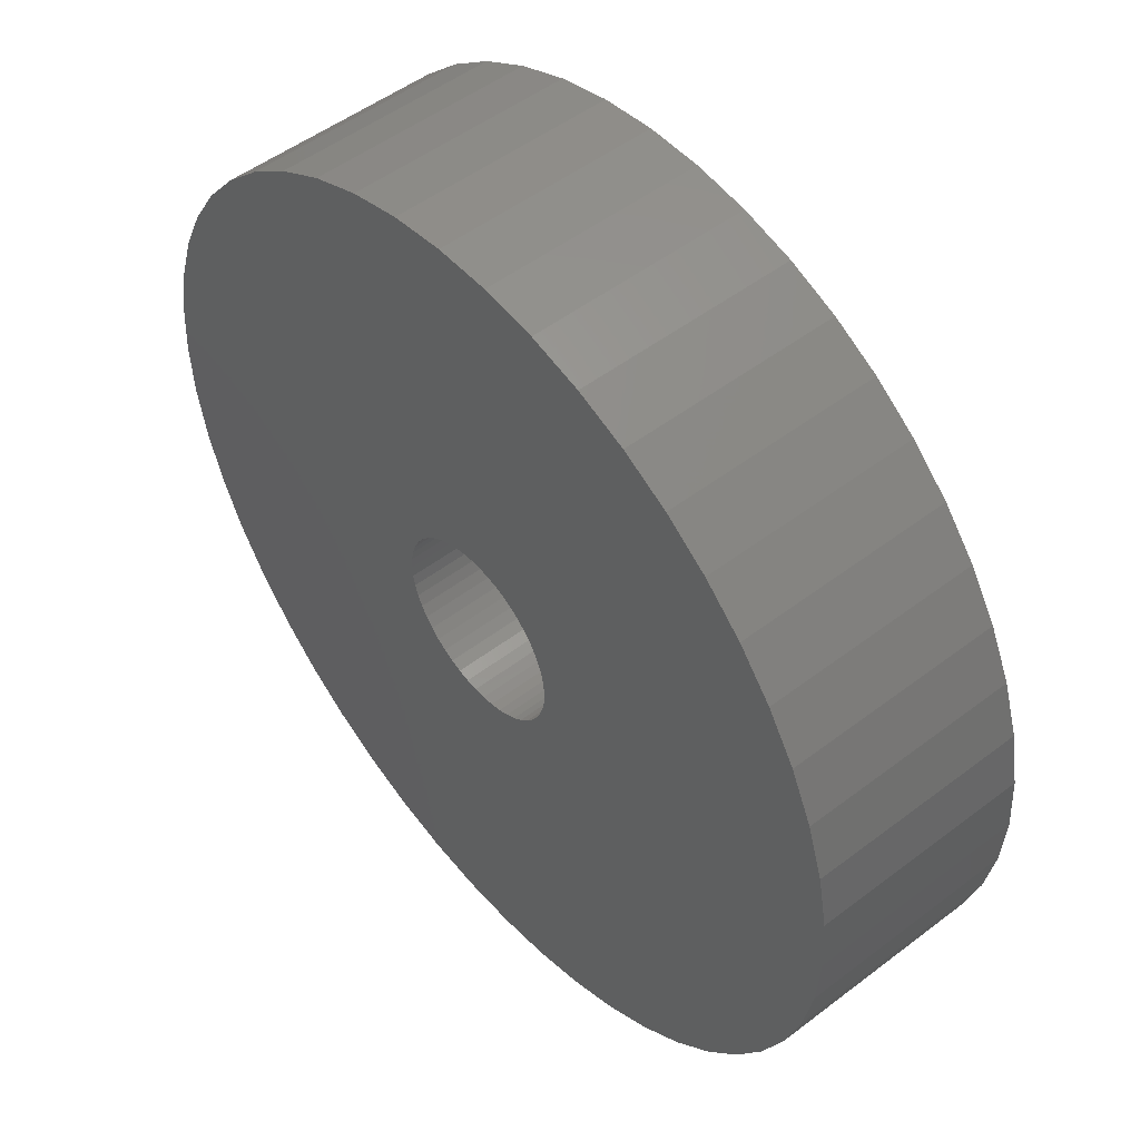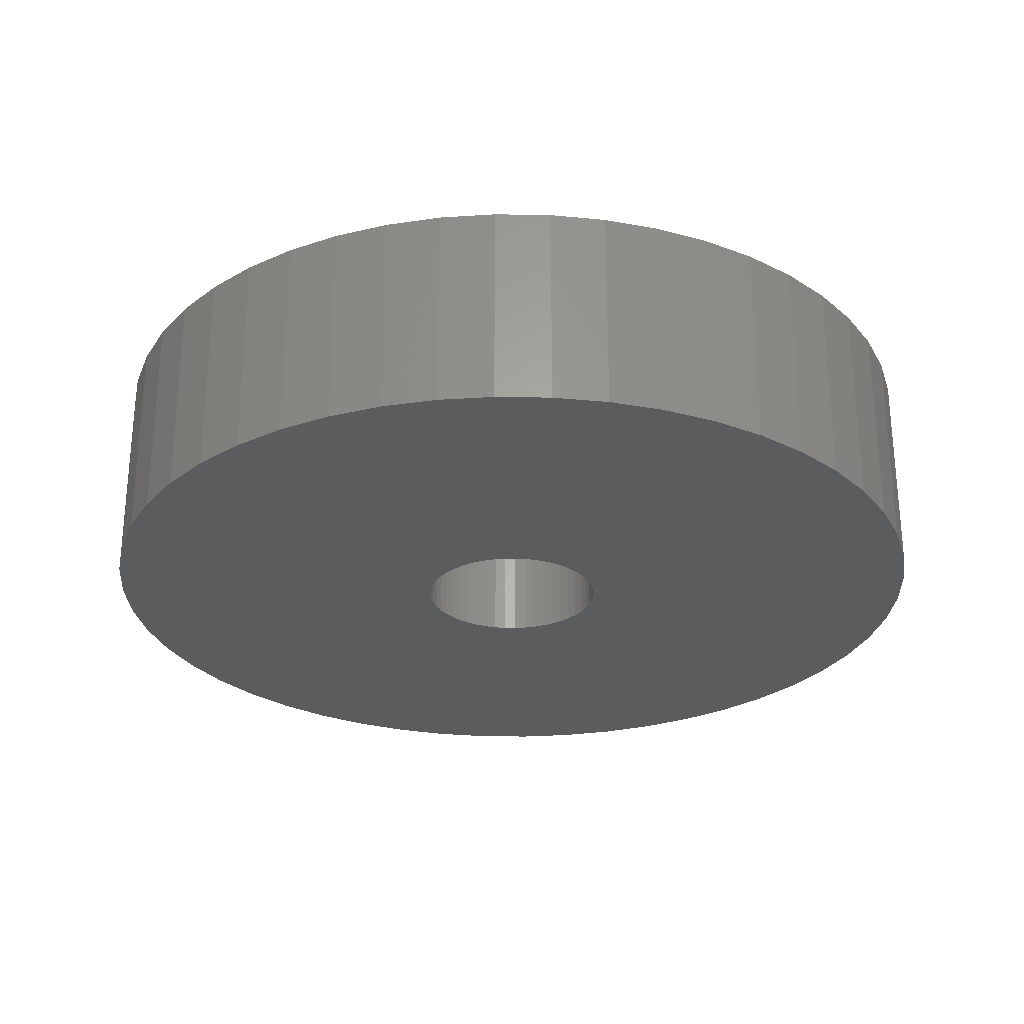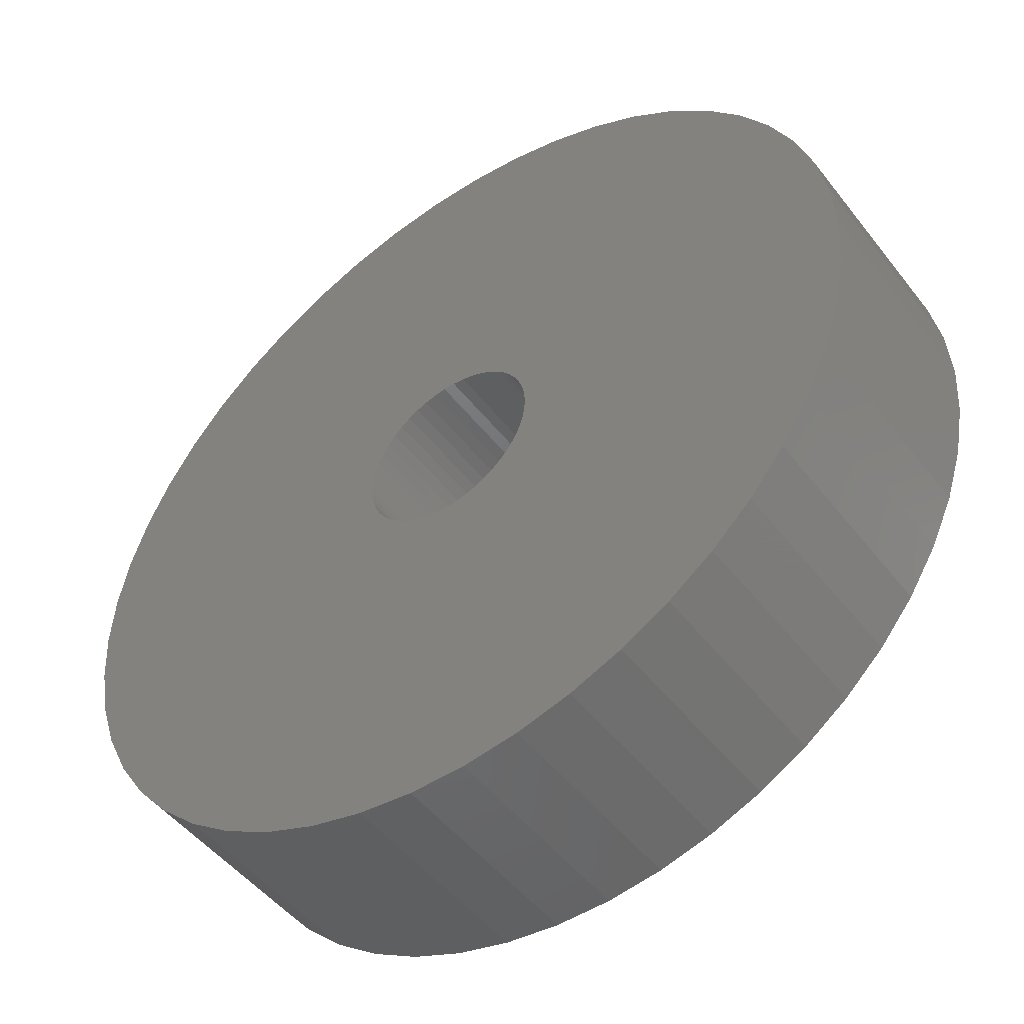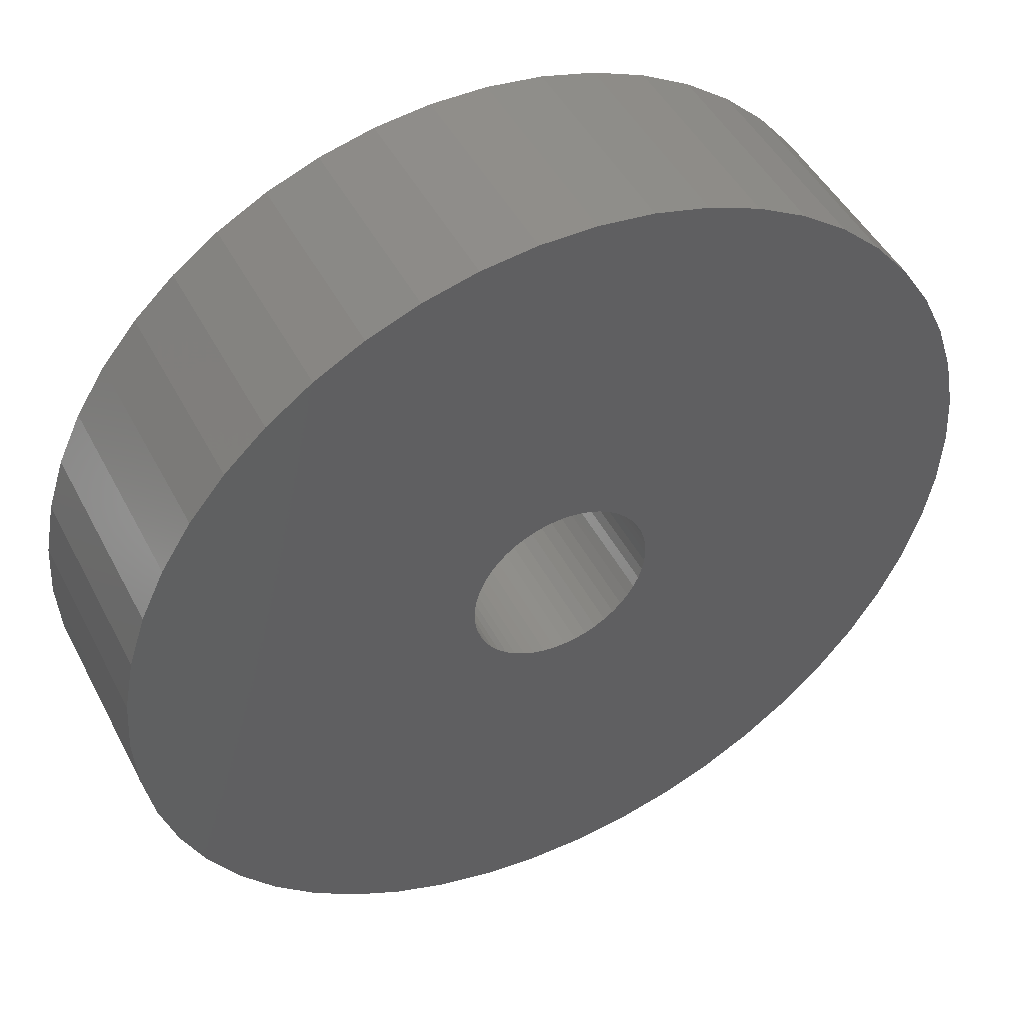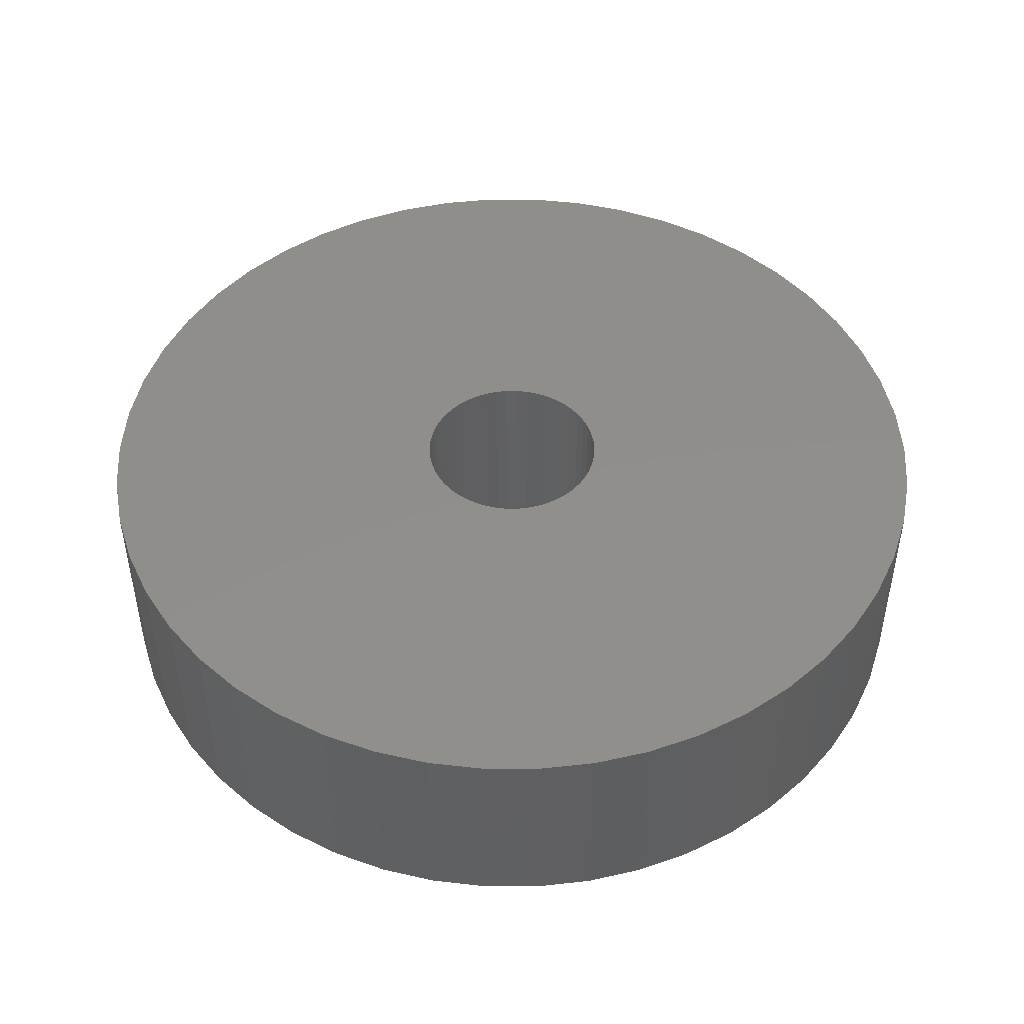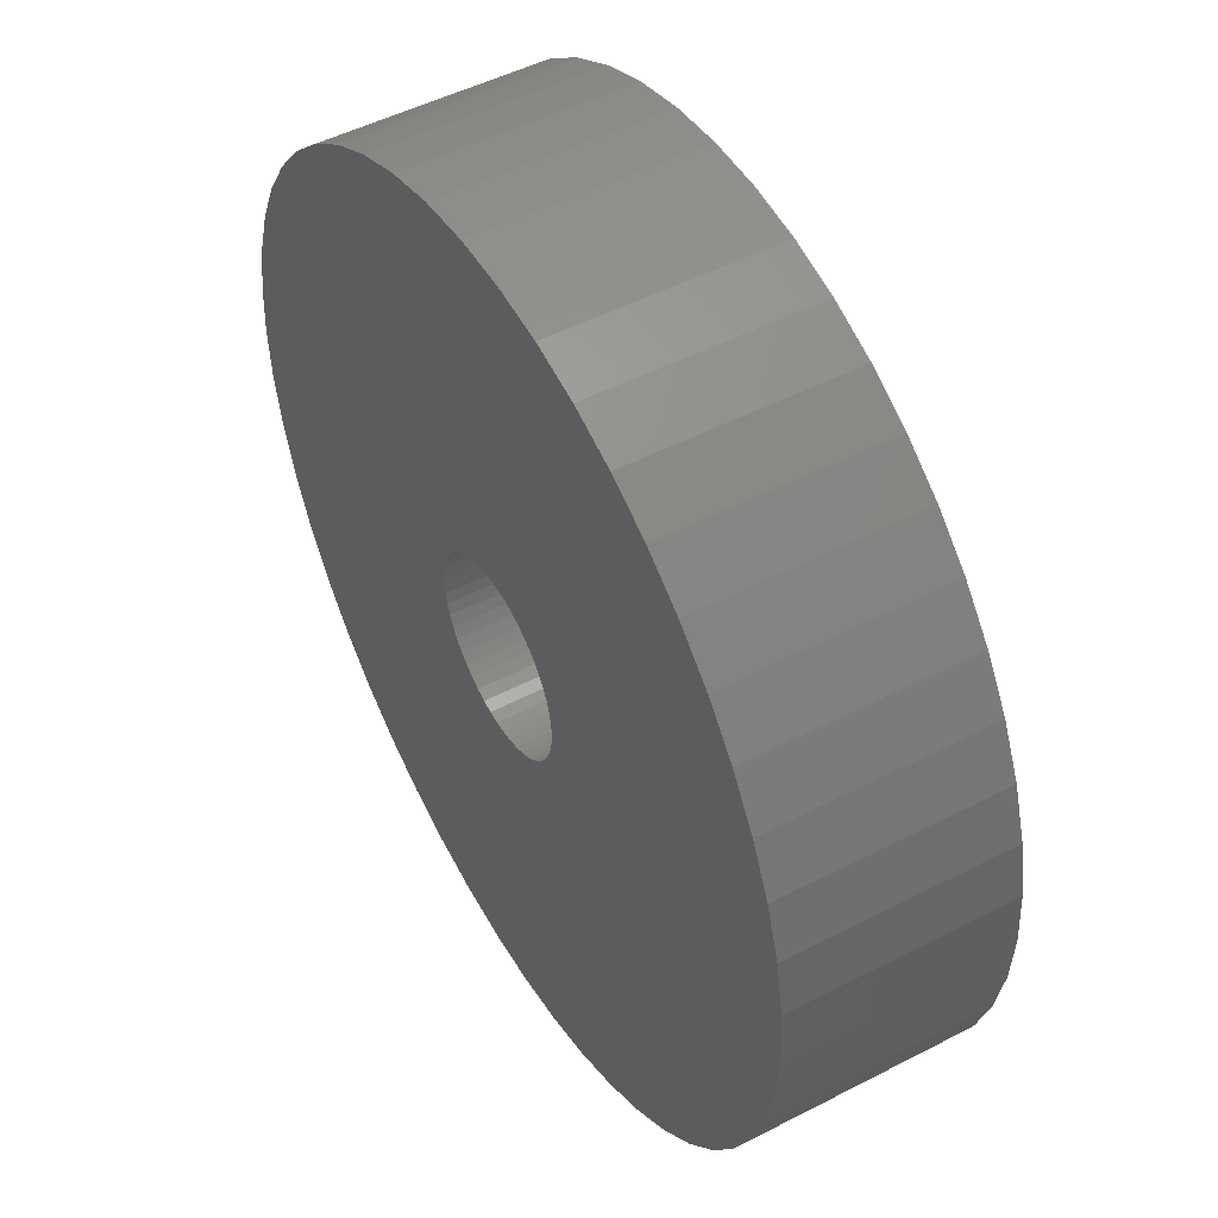
<metadata>
{"format":"stl","ext":"stl","renderer":"f3d","projection":"perspective","resolution":1024,"background":"white","views":[{"elev":50.8,"azim":50.2,"up":"+Y"},{"elev":-27.5,"azim":-109.4,"up":"+Z"},{"elev":-49.2,"azim":36.2,"up":"+Y"},{"elev":47.1,"azim":153.5,"up":"+Y"},{"elev":47.4,"azim":144.1,"up":"+Z"},{"elev":49.7,"azim":60.3,"up":"+Y"}]}
</metadata>
<code>
# stl→obj: 200 verts, 400 faces
v 25 0 6
v 24.8 3.133 -6
v 24.8 3.133 6
v 25 0 -6
v -25 0 -6
v -24.8 3.133 6
v -24.8 3.133 -6
v -25 0 6
v 1.57 24.95 -6
v -1.57 24.95 6
v 1.57 24.95 6
v -1.57 24.95 -6
v -1.57 -24.95 -6
v 1.57 -24.95 6
v -1.57 -24.95 6
v 1.57 -24.95 -6
v 18.22 17.11 -6
v 15.94 19.26 6
v 18.22 17.11 6
v 15.94 19.26 -6
v -15.94 19.26 -6
v -18.22 17.11 6
v -15.94 19.26 6
v -18.22 17.11 -6
v -7.725 23.78 -6
v -10.64 22.62 6
v -7.725 23.78 6
v -10.64 22.62 -6
v 23.24 9.203 6
v 21.91 12.04 -6
v 21.91 12.04 6
v 23.24 9.203 -6
v 24.21 6.217 -6
v 24.21 6.217 6
v 20.23 14.69 -6
v 20.23 14.69 6
v 10.64 22.62 -6
v 7.725 23.78 6
v 10.64 22.62 6
v 7.725 23.78 -6
v 4.685 24.56 6
v 4.685 24.56 -6
v 13.4 21.11 -6
v 13.4 21.11 6
v -23.24 9.203 -6
v -21.91 12.04 6
v -21.91 12.04 -6
v -23.24 9.203 6
v -20.23 14.69 -6
v -20.23 14.69 6
v -24.21 6.217 -6
v -24.21 6.217 6
v -4.685 24.56 6
v -4.685 24.56 -6
v 4.685 -24.56 6
v 4.685 -24.56 -6
v 5.25 0 6
v 5.209 0.658 6
v 24.8 -3.133 6
v 5.085 1.306 6
v 5.209 -0.658 6
v 4.881 1.933 6
v 24.21 -6.217 6
v 4.601 2.529 6
v 5.085 -1.306 6
v 4.247 3.086 6
v 23.24 -9.203 6
v 3.827 3.594 6
v 4.881 -1.933 6
v 3.346 4.045 6
v 21.91 -12.04 6
v 2.813 4.433 6
v 4.601 -2.529 6
v 2.235 4.75 6
v 20.23 -14.69 6
v 4.247 -3.086 6
v 1.622 4.993 6
v 0.9838 5.157 6
v 0.3296 5.24 6
v -0.3296 5.24 6
v -0.9838 5.157 6
v -1.622 4.993 6
v -2.235 4.75 6
v -2.813 4.433 6
v -13.4 21.11 6
v -3.346 4.045 6
v -3.827 3.594 6
v -4.247 3.086 6
v 18.22 -17.11 6
v 3.827 -3.594 6
v 15.94 -19.26 6
v 3.346 -4.045 6
v 13.4 -21.11 6
v 2.813 -4.433 6
v 10.64 -22.62 6
v 2.235 -4.75 6
v 7.725 -23.78 6
v 1.622 -4.993 6
v 0.9838 -5.157 6
v 0.3296 -5.24 6
v -0.3296 -5.24 6
v -0.9838 -5.157 6
v -4.685 -24.56 6
v -1.622 -4.993 6
v -7.725 -23.78 6
v -2.235 -4.75 6
v -10.64 -22.62 6
v -2.813 -4.433 6
v -13.4 -21.11 6
v -3.346 -4.045 6
v -15.94 -19.26 6
v -3.827 -3.594 6
v -18.22 -17.11 6
v -4.247 -3.086 6
v -20.23 -14.69 6
v -4.601 -2.529 6
v -21.91 -12.04 6
v -4.881 -1.933 6
v -23.24 -9.203 6
v -5.085 -1.306 6
v -24.21 -6.217 6
v -5.209 -0.658 6
v -24.8 -3.133 6
v -5.25 0 6
v -4.601 2.529 6
v -4.881 1.933 6
v -5.085 1.306 6
v -5.209 0.658 6
v -13.4 21.11 -6
v 24.8 -3.133 -6
v 24.21 -6.217 -6
v -21.91 -12.04 -6
v -23.24 -9.203 -6
v 5.25 0 -6
v 5.209 -0.658 -6
v 5.085 -1.306 -6
v 23.24 -9.203 -6
v 5.209 0.658 -6
v 4.881 -1.933 -6
v 21.91 -12.04 -6
v 4.601 -2.529 -6
v 20.23 -14.69 -6
v 5.085 1.306 -6
v 4.247 -3.086 -6
v 18.22 -17.11 -6
v 3.827 -3.594 -6
v 15.94 -19.26 -6
v 4.881 1.933 -6
v 3.346 -4.045 -6
v 13.4 -21.11 -6
v 2.813 -4.433 -6
v 10.64 -22.62 -6
v 4.601 2.529 -6
v 2.235 -4.75 -6
v 7.725 -23.78 -6
v 4.247 3.086 -6
v 1.622 -4.993 -6
v 0.9838 -5.157 -6
v 0.3296 -5.24 -6
v -0.3296 -5.24 -6
v -0.9838 -5.157 -6
v -4.685 -24.56 -6
v -1.622 -4.993 -6
v -7.725 -23.78 -6
v -2.235 -4.75 -6
v -10.64 -22.62 -6
v -2.813 -4.433 -6
v -13.4 -21.11 -6
v -3.346 -4.045 -6
v -15.94 -19.26 -6
v -3.827 -3.594 -6
v -18.22 -17.11 -6
v -4.247 -3.086 -6
v -20.23 -14.69 -6
v 3.827 3.594 -6
v 3.346 4.045 -6
v 2.813 4.433 -6
v 2.235 4.75 -6
v 1.622 4.993 -6
v 0.9838 5.157 -6
v 0.3296 5.24 -6
v -0.3296 5.24 -6
v -0.9838 5.157 -6
v -1.622 4.993 -6
v -2.235 4.75 -6
v -2.813 4.433 -6
v -3.346 4.045 -6
v -3.827 3.594 -6
v -4.247 3.086 -6
v -4.601 2.529 -6
v -4.881 1.933 -6
v -5.085 1.306 -6
v -5.209 0.658 -6
v -5.25 0 -6
v -4.601 -2.529 -6
v -4.881 -1.933 -6
v -5.085 -1.306 -6
v -24.21 -6.217 -6
v -5.209 -0.658 -6
v -24.8 -3.133 -6
f 1 2 3
f 2 1 4
f 5 6 7
f 6 5 8
f 9 10 11
f 10 9 12
f 13 14 15
f 14 13 16
f 17 18 19
f 18 17 20
f 21 22 23
f 22 21 24
f 25 26 27
f 26 25 28
f 29 30 31
f 30 29 32
f 3 33 34
f 33 3 2
f 31 35 36
f 35 31 30
f 37 38 39
f 38 37 40
f 40 41 38
f 41 40 42
f 43 39 44
f 39 43 37
f 45 46 47
f 46 45 48
f 49 22 24
f 22 49 50
f 51 48 45
f 48 51 52
f 12 53 10
f 53 12 54
f 16 55 14
f 55 16 56
f 34 32 29
f 32 34 33
f 36 17 19
f 17 36 35
f 42 11 41
f 11 42 9
f 20 44 18
f 44 20 43
f 47 50 49
f 50 47 46
f 7 52 51
f 52 7 6
f 57 1 3
f 58 3 34
f 1 57 59
f 60 34 29
f 61 59 57
f 62 29 31
f 59 61 63
f 64 31 36
f 65 63 61
f 66 36 19
f 63 65 67
f 68 19 18
f 69 67 65
f 70 18 44
f 67 69 71
f 72 44 39
f 73 71 69
f 74 39 38
f 71 73 75
f 76 75 73
f 3 58 57
f 34 60 58
f 29 62 60
f 77 38 41
f 31 64 62
f 36 66 64
f 19 68 66
f 18 70 68
f 44 72 70
f 39 74 72
f 38 77 74
f 78 41 11
f 41 78 77
f 11 79 78
f 11 80 79
f 10 80 11
f 80 10 81
f 53 81 10
f 81 53 82
f 27 82 53
f 82 27 83
f 26 83 27
f 83 26 84
f 85 84 26
f 84 85 86
f 23 86 85
f 86 23 87
f 22 87 23
f 87 22 88
f 50 88 22
f 75 76 89
f 90 89 76
f 89 90 91
f 92 91 90
f 91 92 93
f 94 93 92
f 93 94 95
f 96 95 94
f 95 96 97
f 98 97 96
f 97 98 55
f 99 55 98
f 55 99 14
f 100 14 99
f 101 14 100
f 15 101 102
f 101 15 14
f 103 102 104
f 105 104 106
f 107 106 108
f 109 108 110
f 111 110 112
f 113 112 114
f 115 114 116
f 102 103 15
f 117 116 118
f 119 118 120
f 121 120 122
f 123 122 124
f 88 50 125
f 104 105 103
f 46 125 50
f 106 107 105
f 125 46 126
f 108 109 107
f 48 126 46
f 110 111 109
f 126 48 127
f 112 113 111
f 52 127 48
f 114 115 113
f 127 52 128
f 116 117 115
f 6 128 52
f 118 119 117
f 128 6 124
f 120 121 119
f 8 124 6
f 122 123 121
f 124 8 123
f 28 85 26
f 85 28 129
f 129 23 85
f 23 129 21
f 54 27 53
f 27 54 25
f 59 4 1
f 4 59 130
f 63 130 59
f 130 63 131
f 132 119 133
f 119 132 117
f 134 4 130
f 135 130 131
f 4 134 2
f 136 131 137
f 138 2 134
f 139 137 140
f 2 138 33
f 141 140 142
f 143 33 138
f 144 142 145
f 33 143 32
f 146 145 147
f 148 32 143
f 149 147 150
f 32 148 30
f 151 150 152
f 153 30 148
f 154 152 155
f 30 153 35
f 156 35 153
f 130 135 134
f 131 136 135
f 137 139 136
f 157 155 56
f 140 141 139
f 142 144 141
f 145 146 144
f 147 149 146
f 150 151 149
f 152 154 151
f 155 157 154
f 158 56 16
f 56 158 157
f 16 159 158
f 16 160 159
f 13 160 16
f 160 13 161
f 162 161 13
f 161 162 163
f 164 163 162
f 163 164 165
f 166 165 164
f 165 166 167
f 168 167 166
f 167 168 169
f 170 169 168
f 169 170 171
f 172 171 170
f 171 172 173
f 174 173 172
f 35 156 17
f 175 17 156
f 17 175 20
f 176 20 175
f 20 176 43
f 177 43 176
f 43 177 37
f 178 37 177
f 37 178 40
f 179 40 178
f 40 179 42
f 180 42 179
f 42 180 9
f 181 9 180
f 182 9 181
f 12 182 183
f 182 12 9
f 54 183 184
f 25 184 185
f 28 185 186
f 129 186 187
f 21 187 188
f 24 188 189
f 49 189 190
f 183 54 12
f 47 190 191
f 45 191 192
f 51 192 193
f 7 193 194
f 173 174 195
f 184 25 54
f 132 195 174
f 185 28 25
f 195 132 196
f 186 129 28
f 133 196 132
f 187 21 129
f 196 133 197
f 188 24 21
f 198 197 133
f 189 49 24
f 197 198 199
f 190 47 49
f 200 199 198
f 191 45 47
f 199 200 194
f 192 51 45
f 5 194 200
f 193 7 51
f 194 5 7
f 152 93 95
f 93 152 150
f 71 137 67
f 137 71 140
f 133 121 198
f 121 133 119
f 147 89 91
f 89 147 145
f 155 95 97
f 95 155 152
f 56 97 55
f 97 56 155
f 75 140 71
f 140 75 142
f 89 142 75
f 142 89 145
f 67 131 63
f 131 67 137
f 166 105 107
f 105 166 164
f 164 103 105
f 103 164 162
f 172 115 174
f 115 172 113
f 172 111 113
f 111 172 170
f 198 123 200
f 123 198 121
f 200 8 5
f 8 200 123
f 150 91 93
f 91 150 147
f 170 109 111
f 109 170 168
f 162 15 103
f 15 162 13
f 174 117 132
f 117 174 115
f 168 107 109
f 107 168 166
f 134 58 138
f 58 134 57
f 124 193 128
f 193 124 194
f 182 79 80
f 79 182 181
f 176 68 70
f 68 176 175
f 188 86 87
f 86 188 187
f 185 82 83
f 82 185 184
f 146 76 144
f 76 146 90
f 148 64 153
f 64 148 62
f 138 60 143
f 60 138 58
f 179 74 77
f 74 179 178
f 177 70 72
f 70 177 176
f 126 190 125
f 190 126 191
f 125 189 88
f 189 125 190
f 128 192 127
f 192 128 193
f 186 83 84
f 83 186 185
f 183 80 81
f 80 183 182
f 135 57 134
f 57 135 61
f 158 100 99
f 100 158 159
f 143 62 148
f 62 143 60
f 156 68 175
f 68 156 66
f 153 66 156
f 66 153 64
f 180 77 78
f 77 180 179
f 181 78 79
f 78 181 180
f 178 72 74
f 72 178 177
f 88 188 87
f 188 88 189
f 127 191 126
f 191 127 192
f 184 81 82
f 81 184 183
f 151 96 94
f 96 151 154
f 144 73 141
f 73 144 76
f 139 65 136
f 65 139 69
f 136 61 135
f 61 136 65
f 165 108 106
f 108 165 167
f 116 196 118
f 196 116 195
f 122 194 124
f 194 122 199
f 118 197 120
f 197 118 196
f 154 98 96
f 98 154 157
f 157 99 98
f 99 157 158
f 187 84 86
f 84 187 186
f 141 69 139
f 69 141 73
f 160 102 101
f 102 160 161
f 120 199 122
f 199 120 197
f 149 94 92
f 94 149 151
f 146 92 90
f 92 146 149
f 159 101 100
f 101 159 160
f 169 112 110
f 112 169 171
f 112 173 114
f 173 112 171
f 114 195 116
f 195 114 173
f 161 104 102
f 104 161 163
f 163 106 104
f 106 163 165
f 167 110 108
f 110 167 169

</code>
